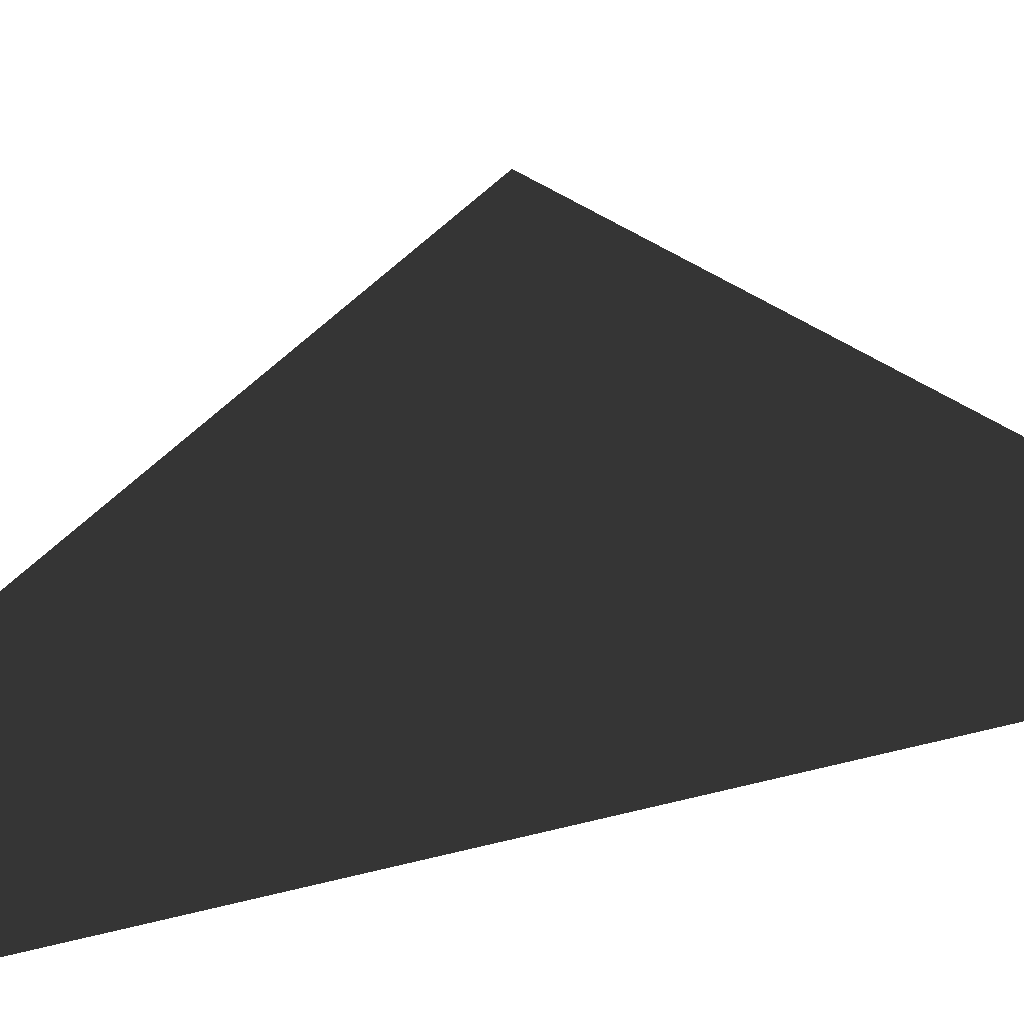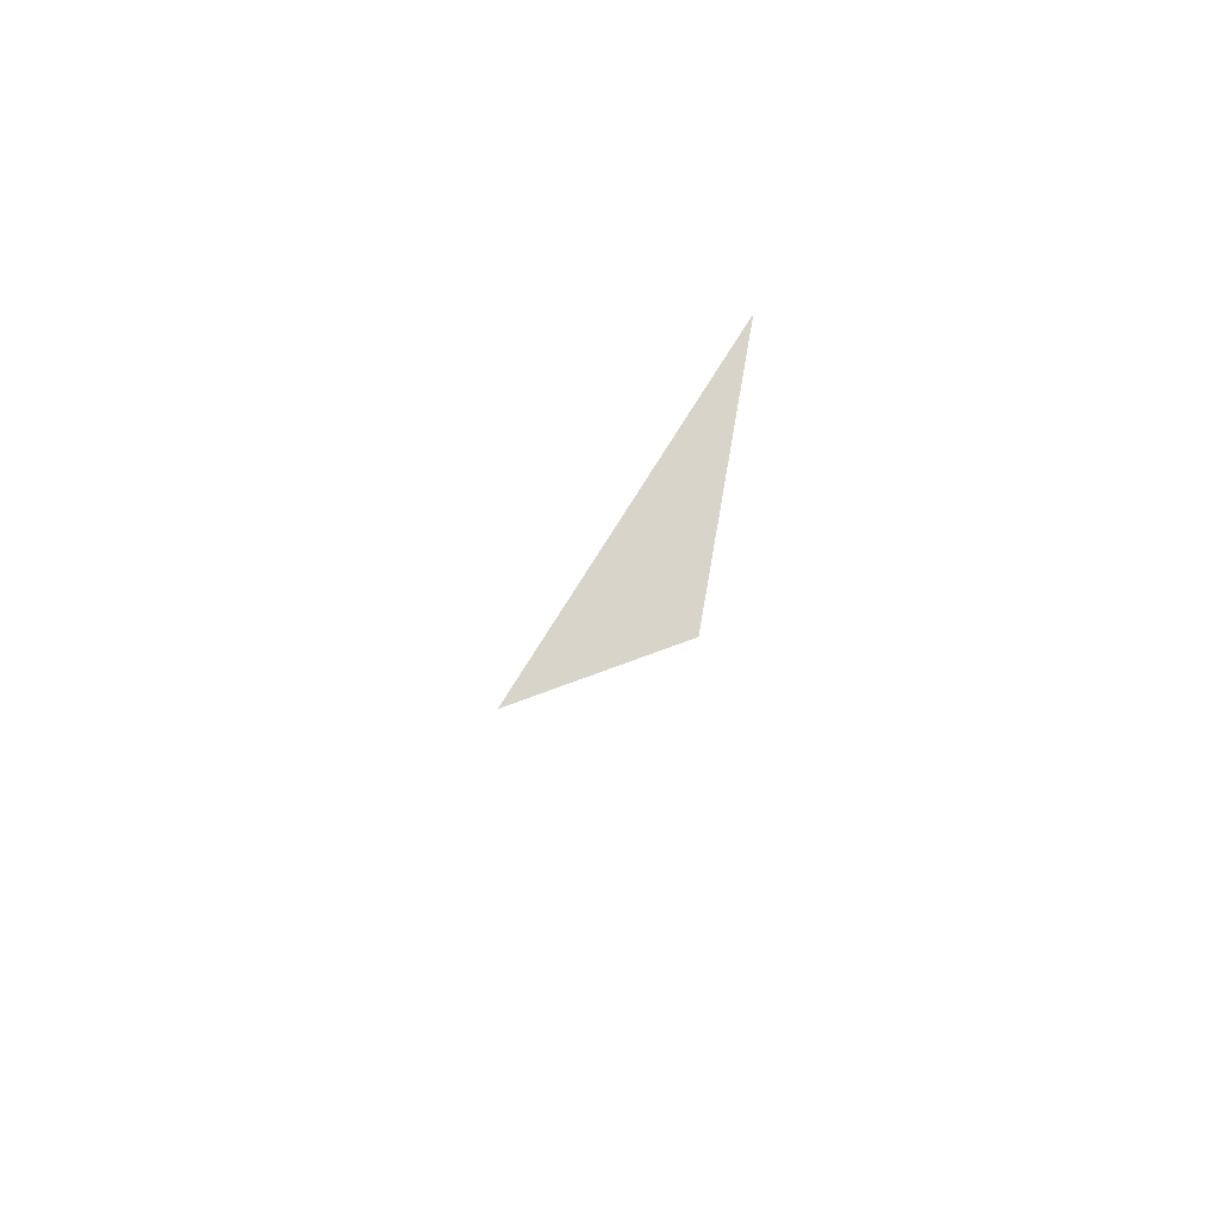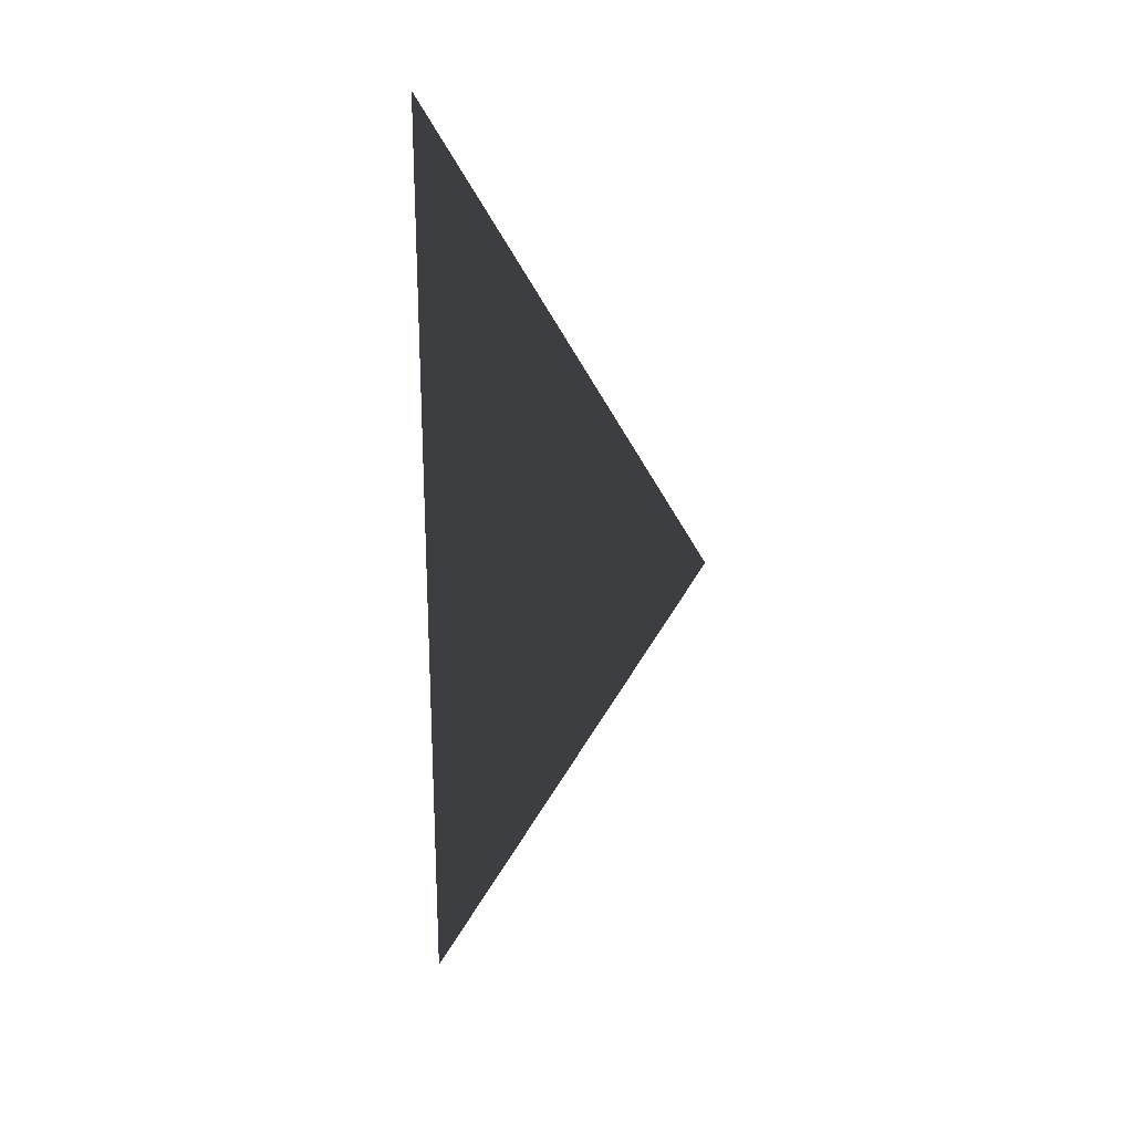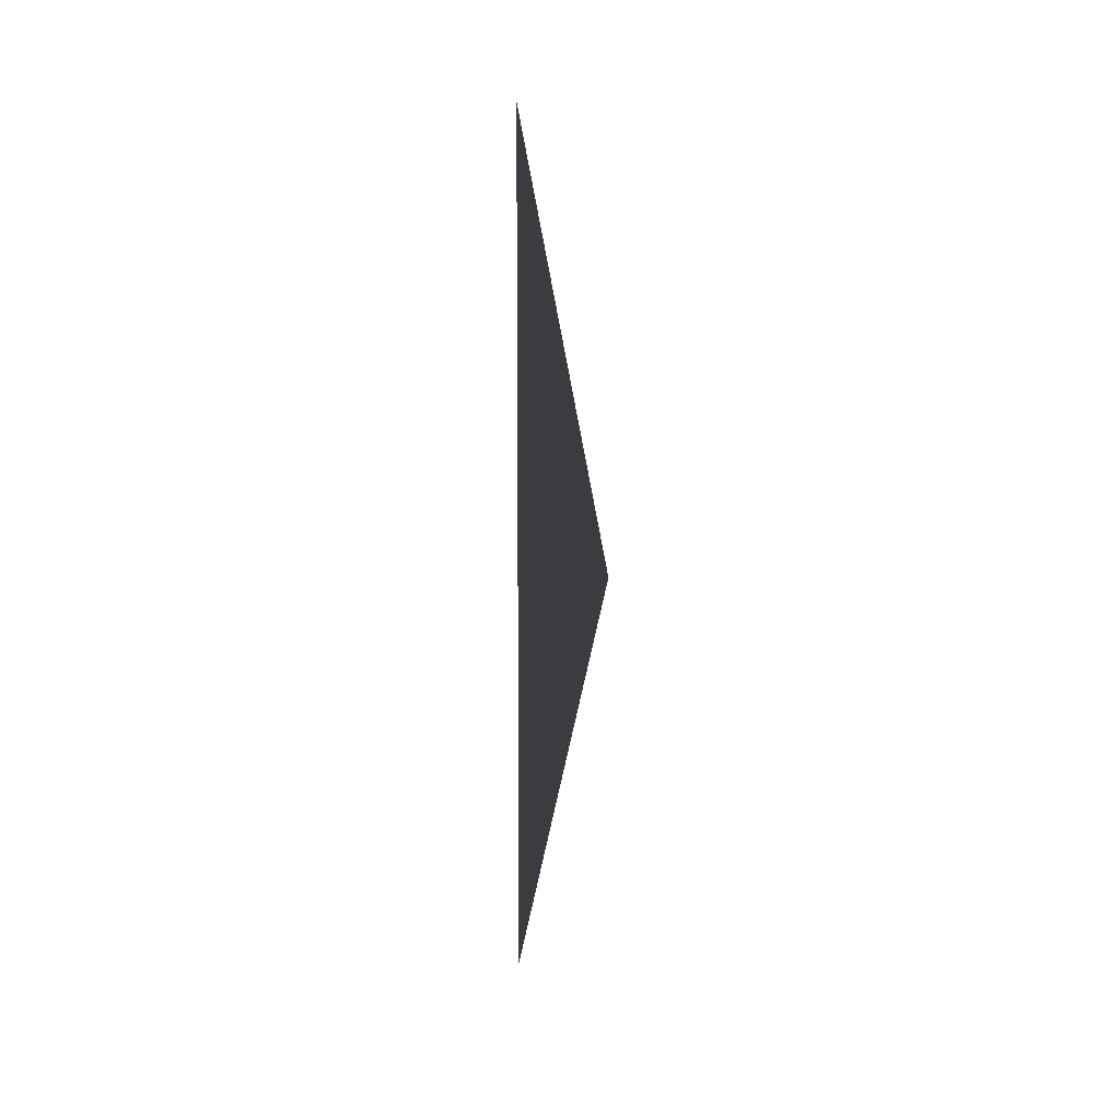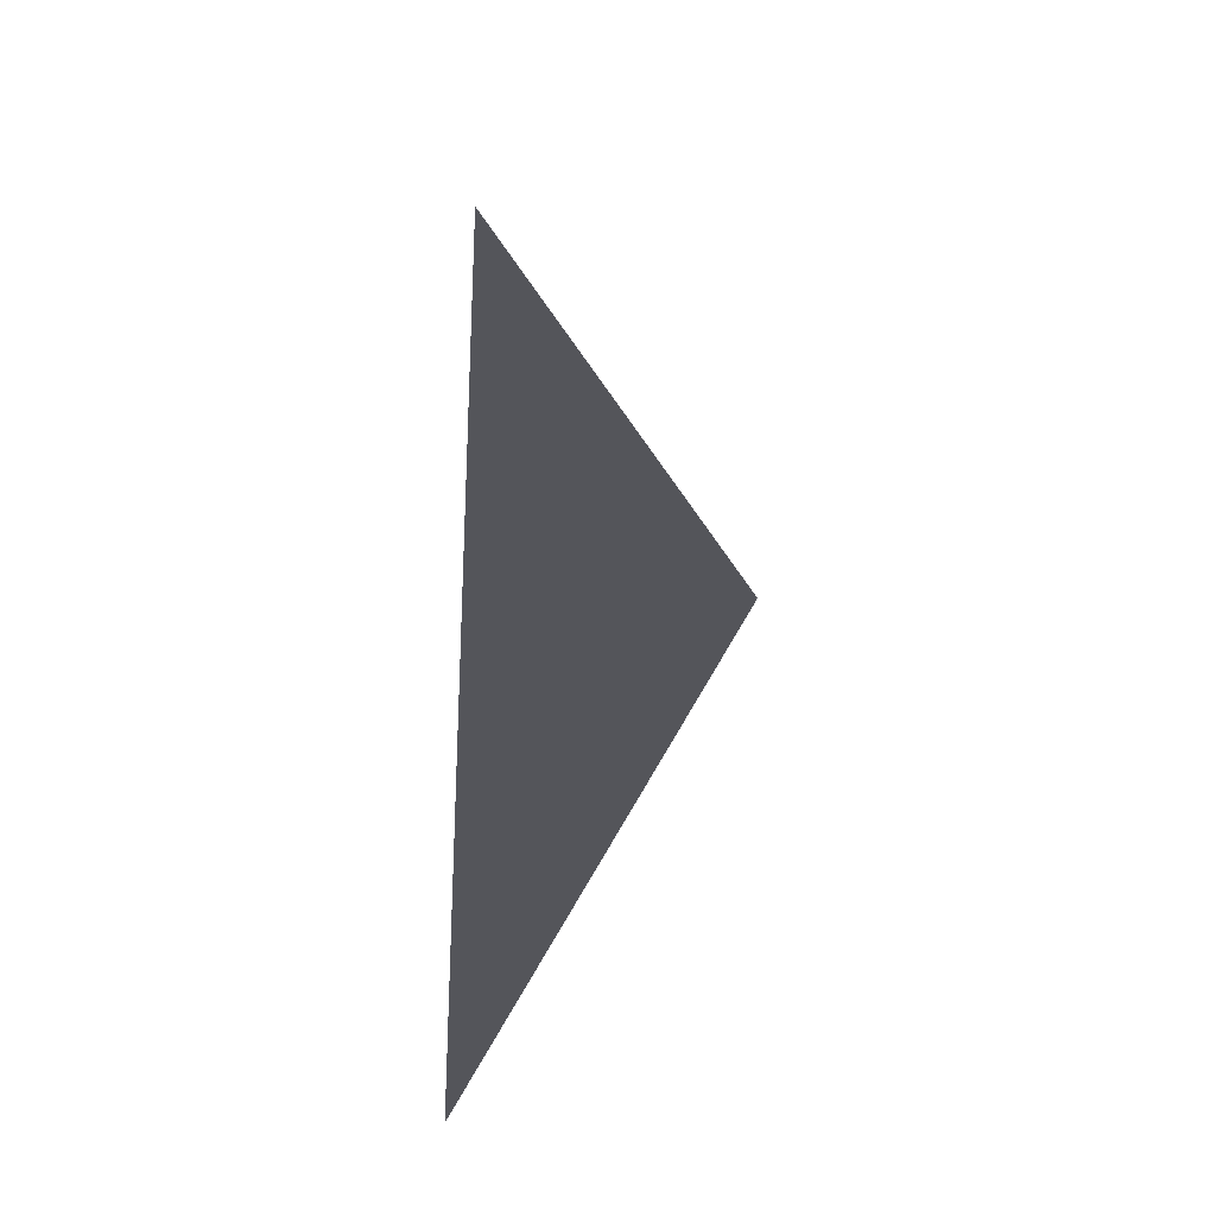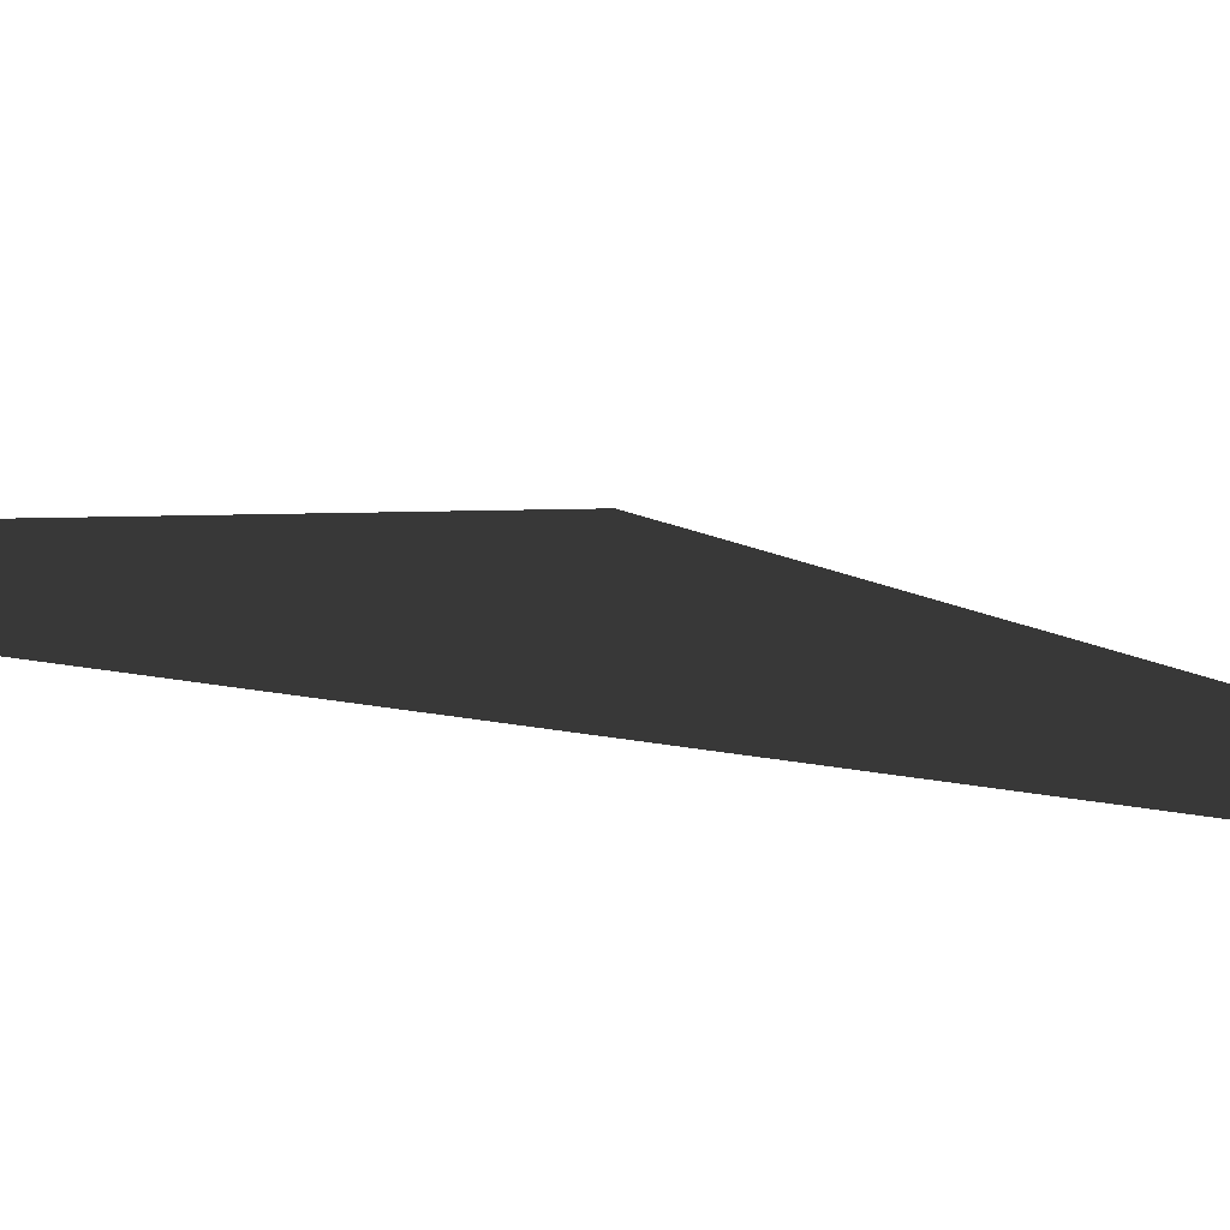
<metadata>
{"format":"obj","ext":"obj","renderer":"f3d","projection":"perspective","resolution":1024,"background":"white","views":[{"elev":18.6,"azim":-121.0,"up":"+Y"},{"elev":74.9,"azim":-132.4,"up":"+Z"},{"elev":23.1,"azim":86.1,"up":"+Z"},{"elev":7.2,"azim":160.9,"up":"+Z"},{"elev":-24.7,"azim":98.9,"up":"+Z"},{"elev":-74.4,"azim":82.1,"up":"+Y"}]}
</metadata>
<code>
v 2.501e-06 2.5 -0.2031
v 2.443e-06 2.5 -1.122e-05
v 2.48e-06 2.621 3.152e-07
v 1.359e-06 5.3 4.5
v 3.106e-07 2.5 9
v 2.457e-07 2.621 9
v 1.944e-07 2.5 9.203
g roof01_9m_endL_A_8555_876
f 1 3 2
f 2 3 4
f 2 4 5
f 4 6 5
f 7 5 6

</code>
